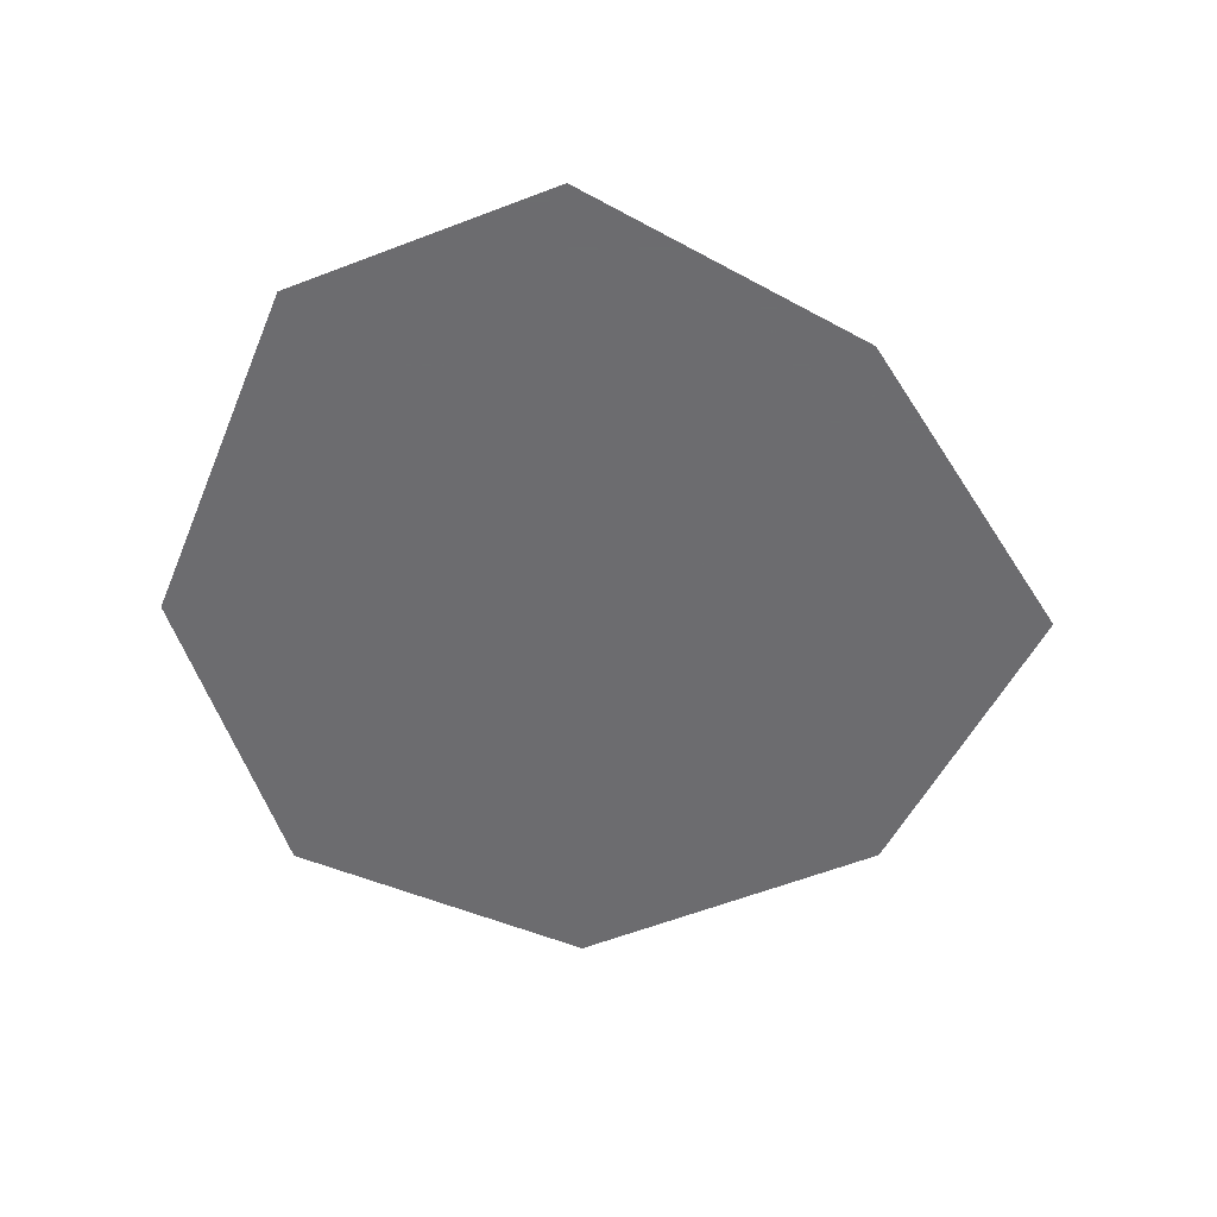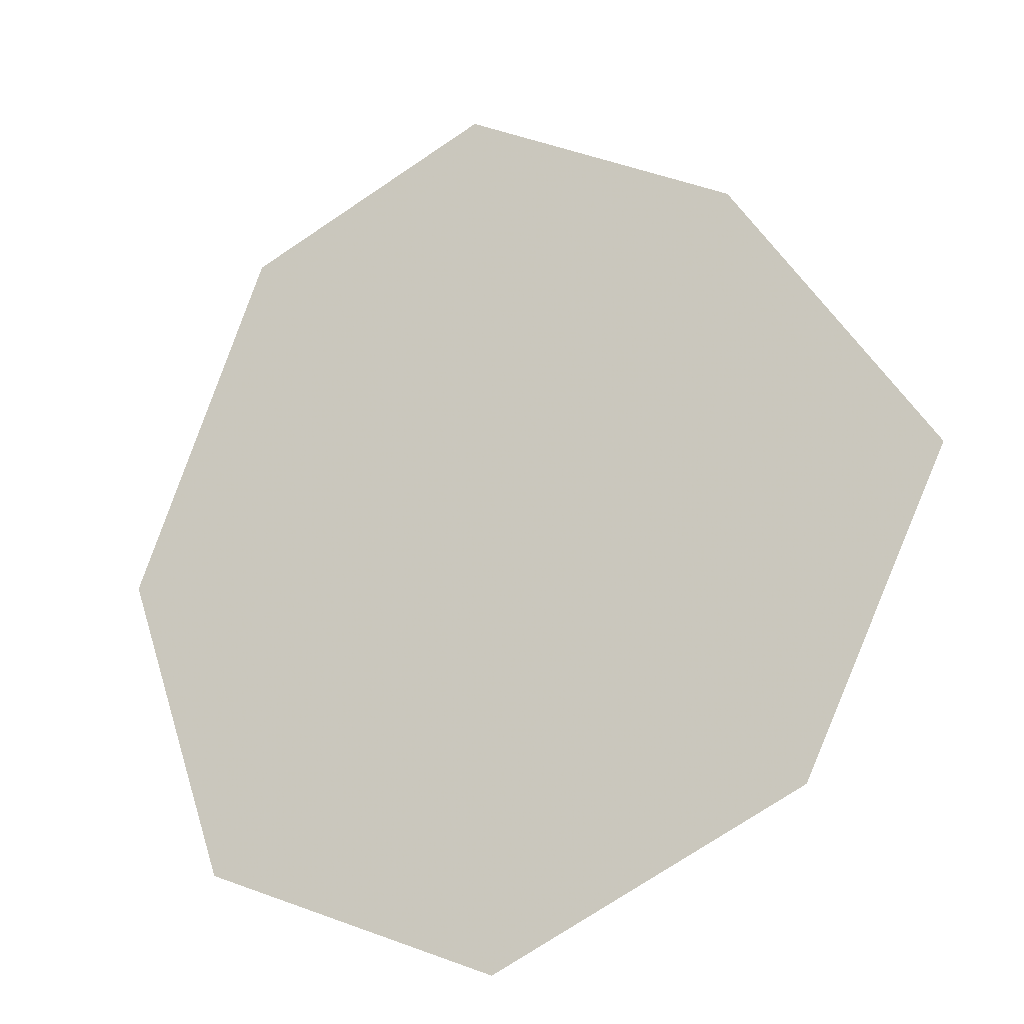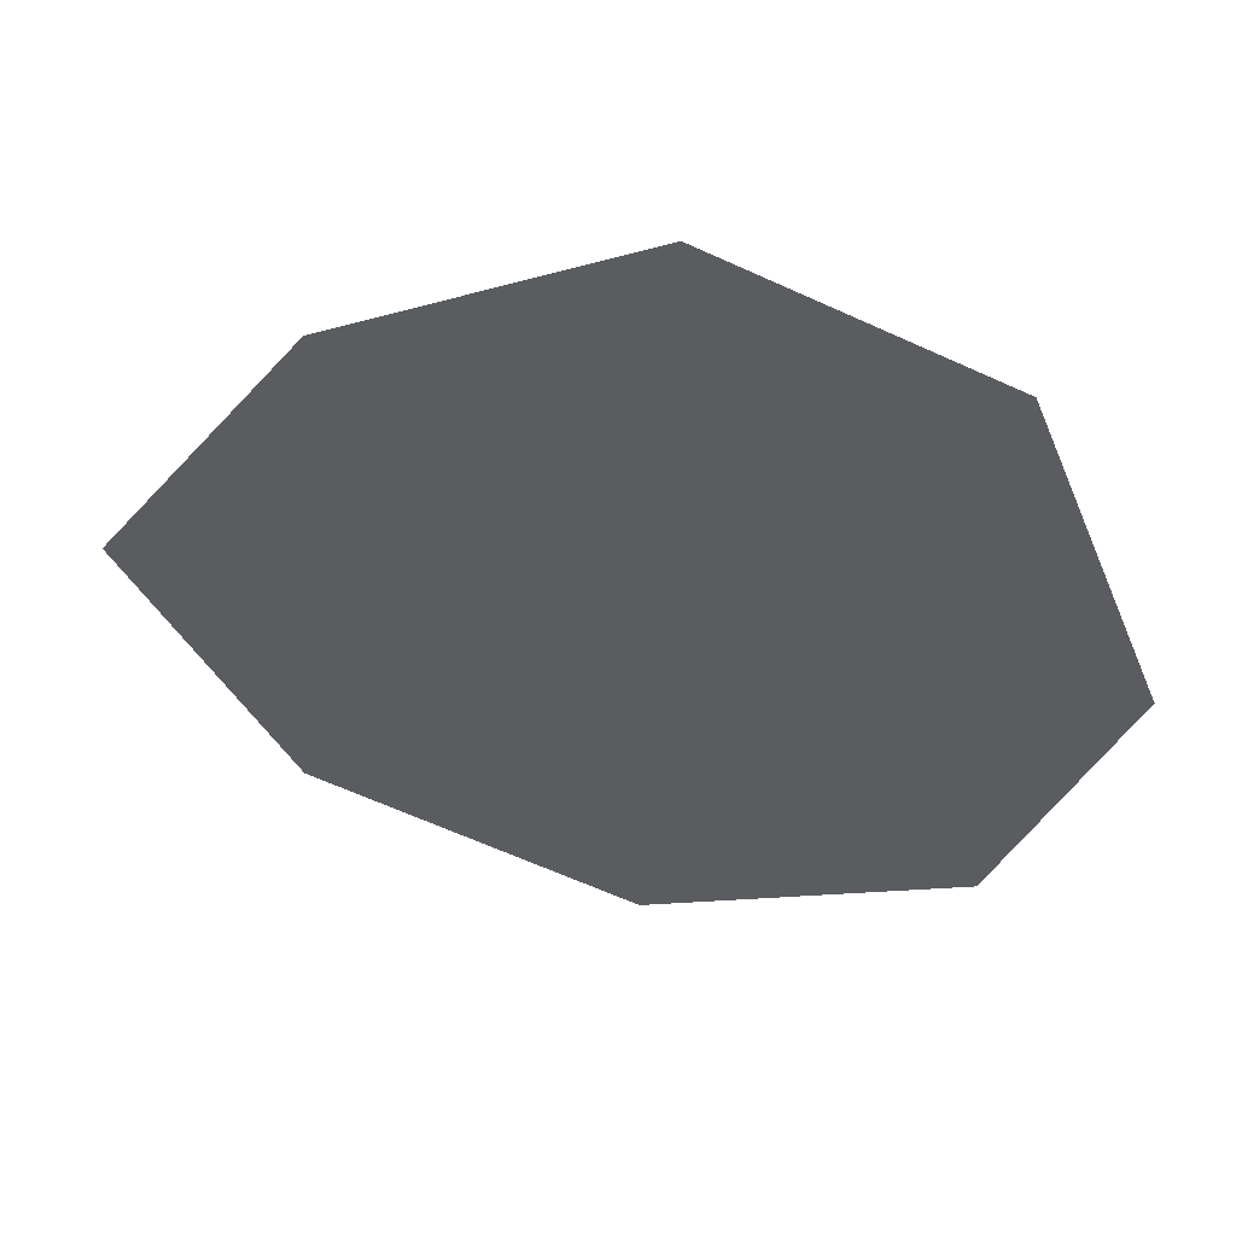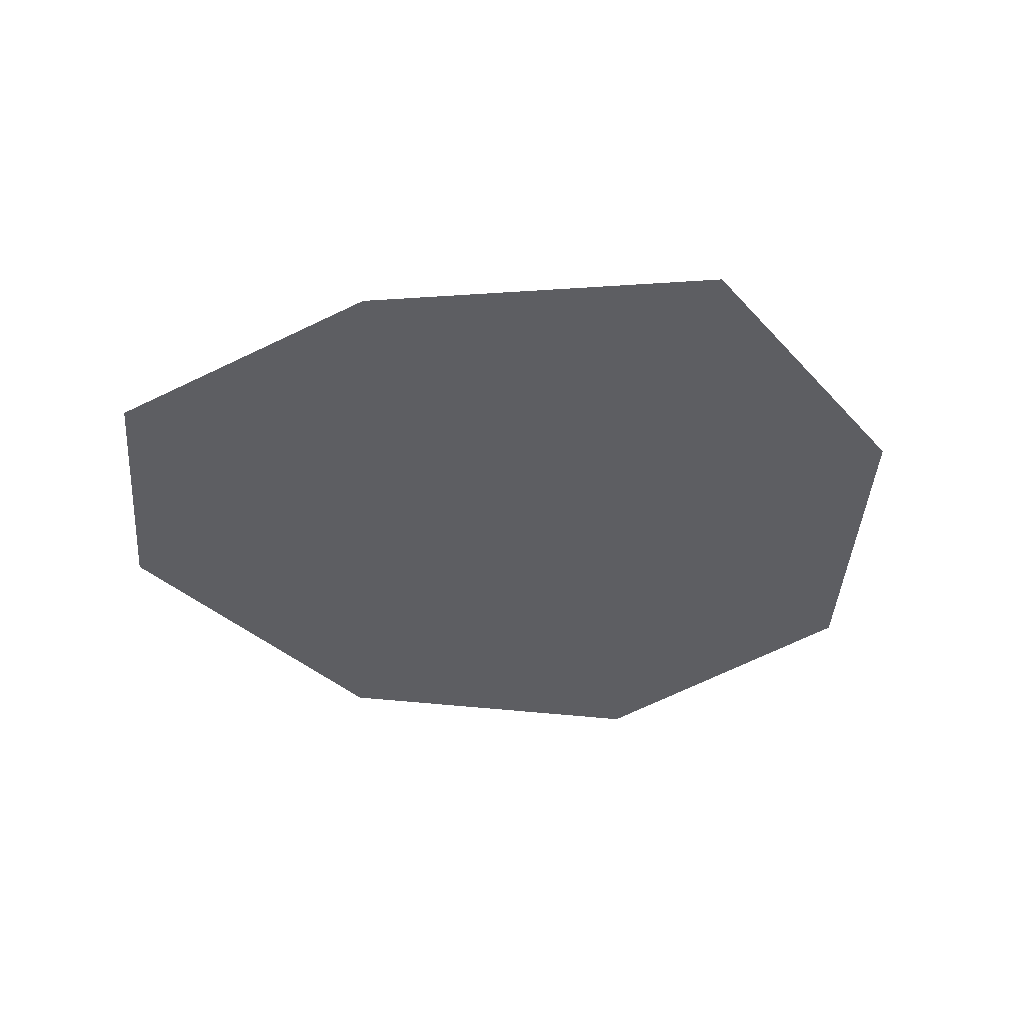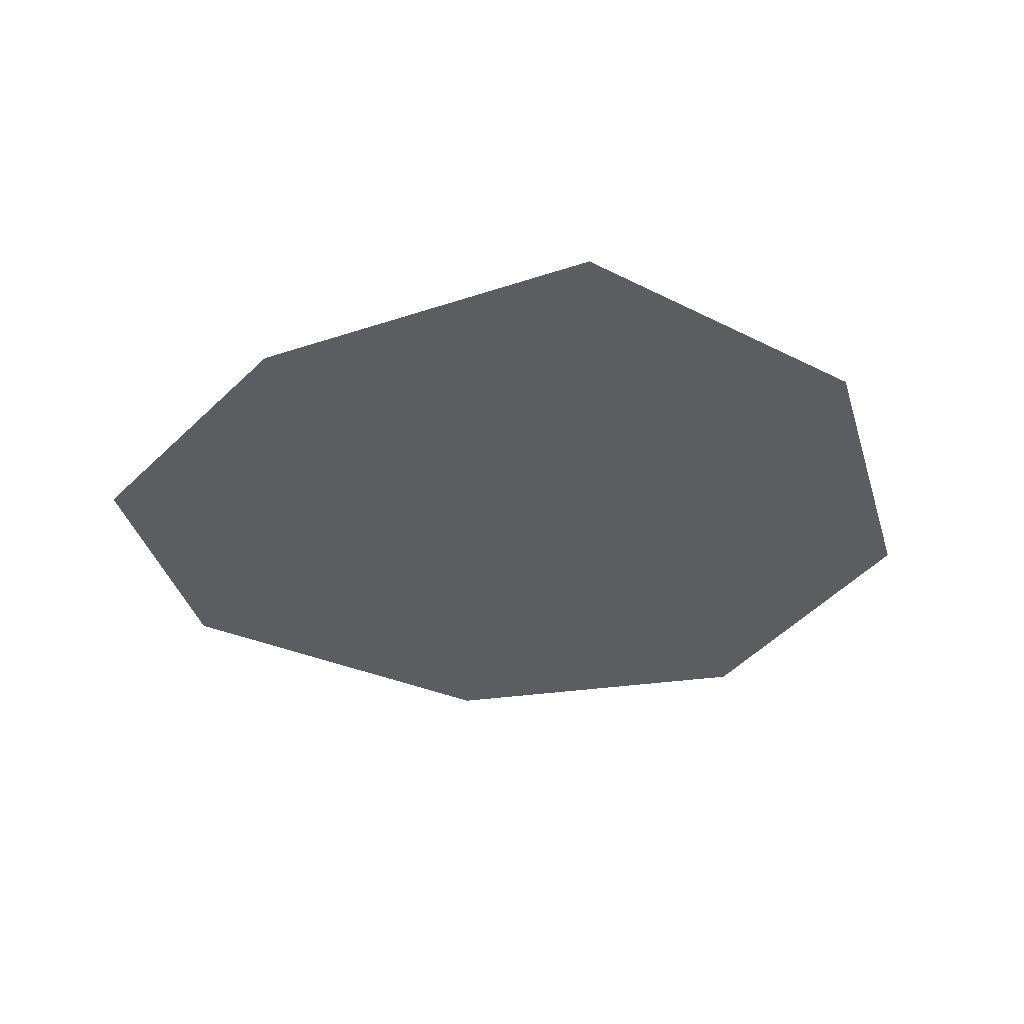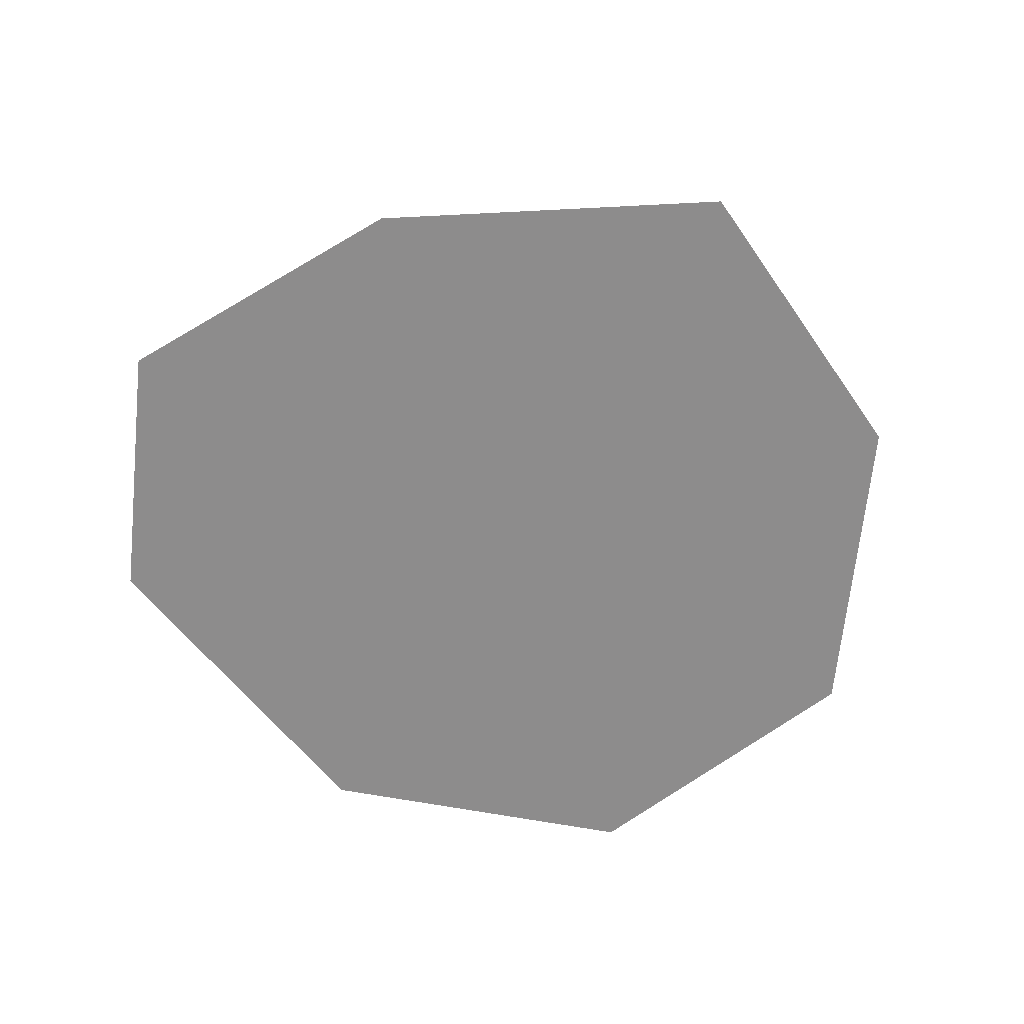
<metadata>
{"format":"obj","ext":"obj","renderer":"f3d","projection":"perspective","resolution":1024,"background":"white","views":[{"elev":-53.8,"azim":179.0,"up":"+Z"},{"elev":-23.3,"azim":-154.1,"up":"+Y"},{"elev":54.4,"azim":10.5,"up":"+Y"},{"elev":-38.5,"azim":-117.8,"up":"+Z"},{"elev":-35.4,"azim":-98.6,"up":"+Z"},{"elev":-64.3,"azim":-119.7,"up":"+Z"}]}
</metadata>
<code>
o Map 1 - Npc 54320: Ban'thalos
v 2003 4449 0
v 2028 4397 0
v 2037 4502 0
v 2081 4373 0
v 2085 4529 0
v 2129 4510 0
v 2133 4395 0
v 2152 4450 0
f 5 6 8 7 4 2 1 3

</code>
